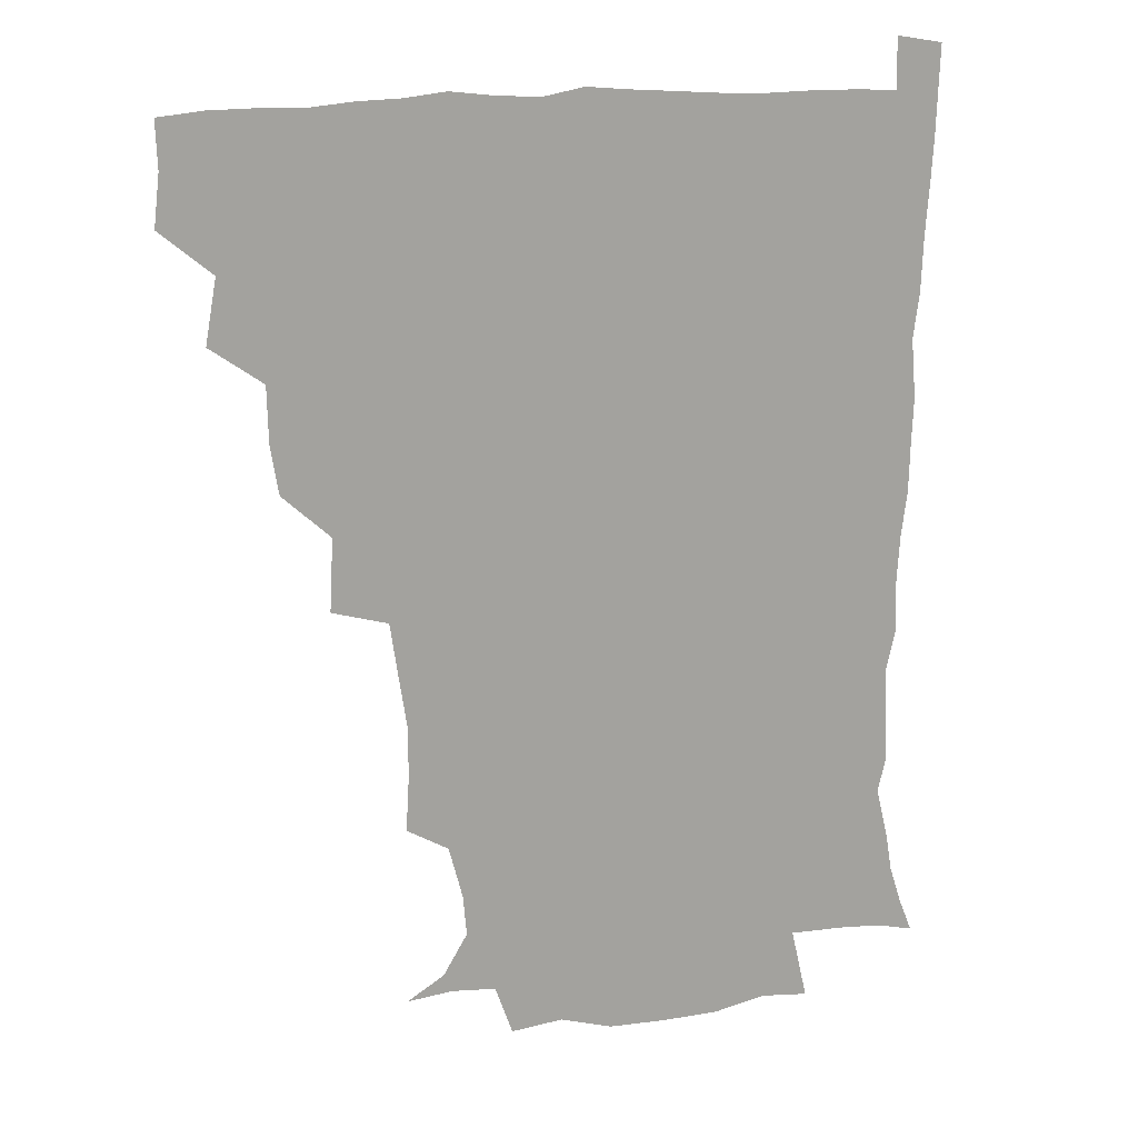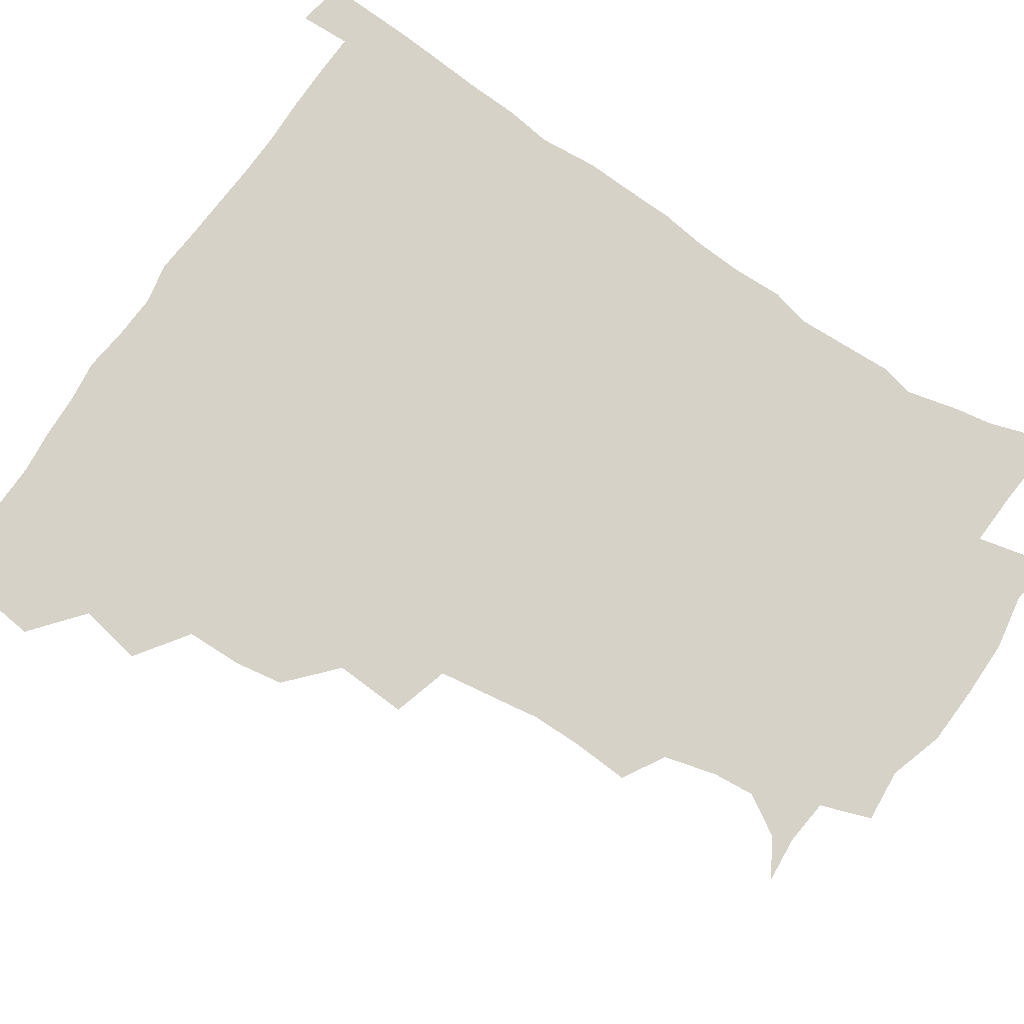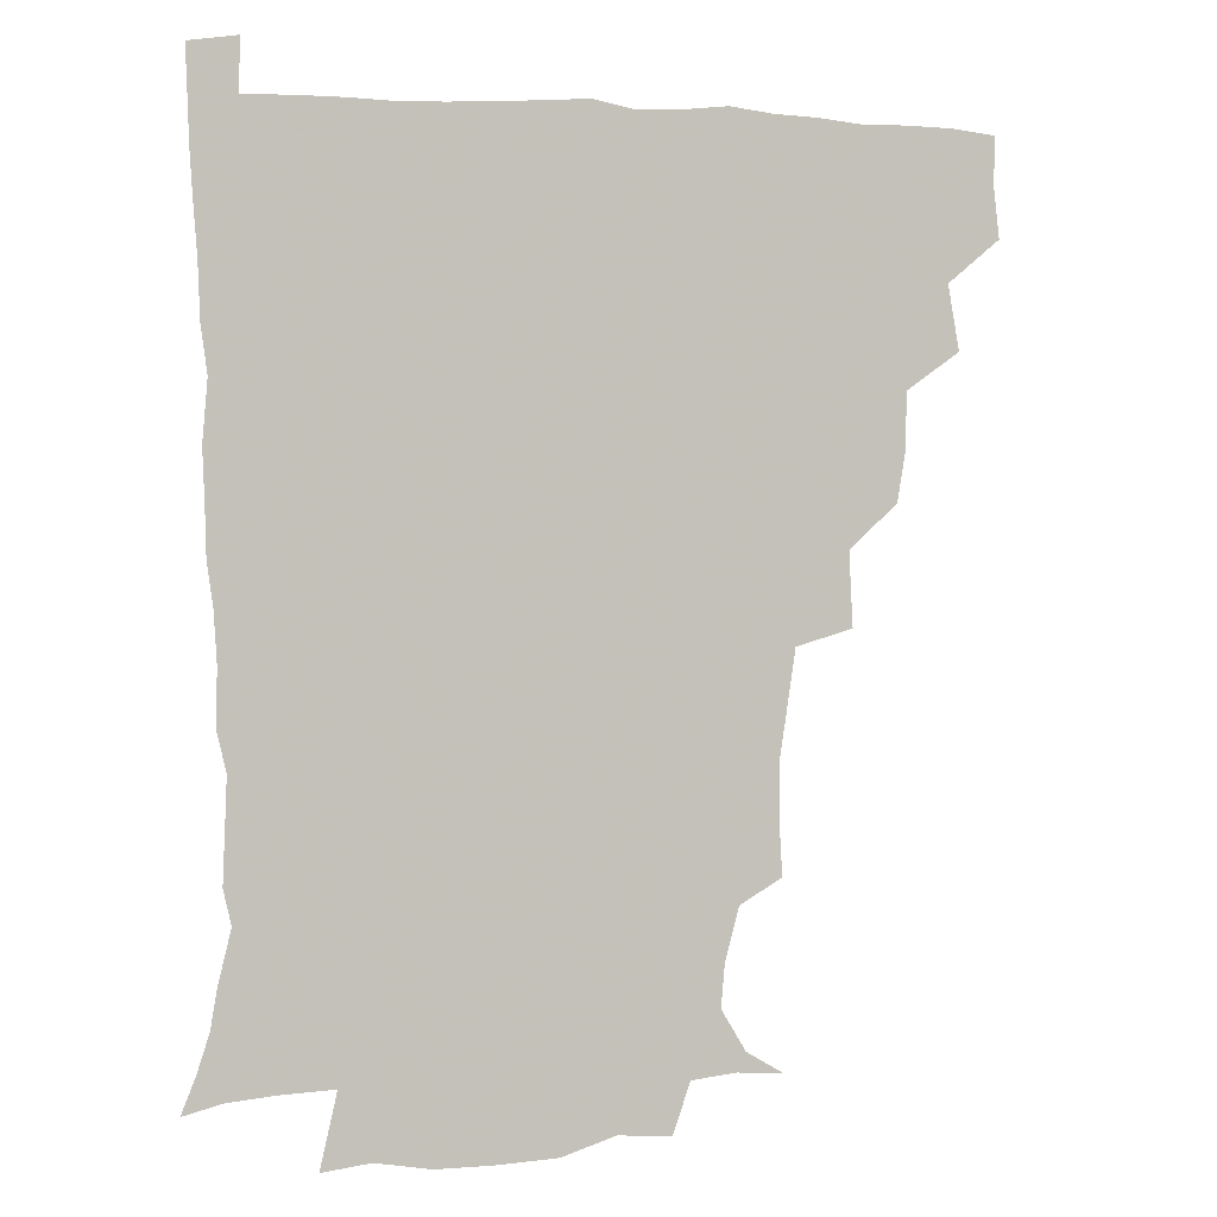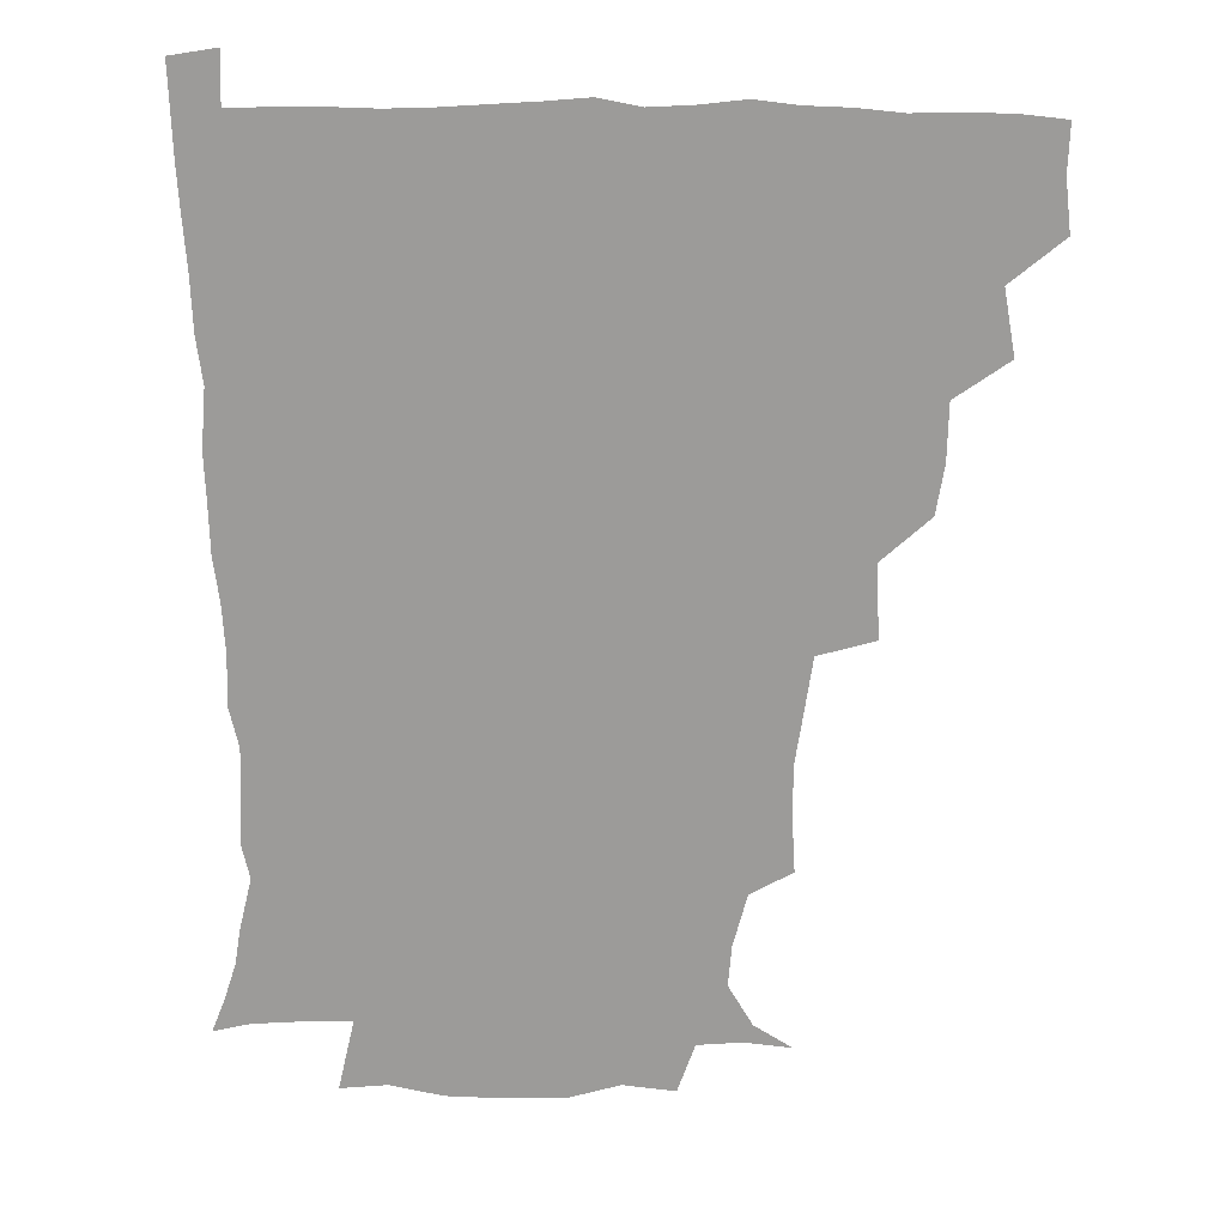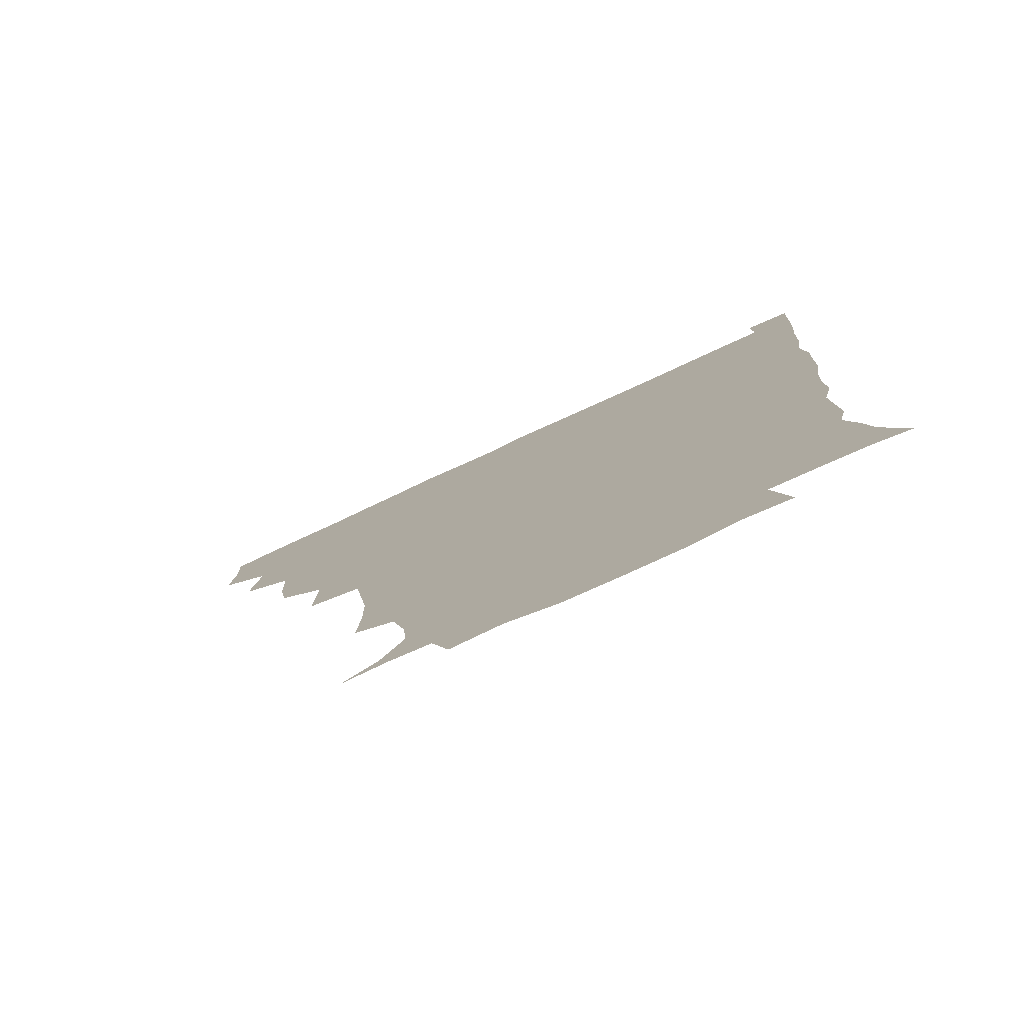
<metadata>
{"format":"obj","ext":"obj","renderer":"f3d","projection":"perspective","resolution":1024,"background":"white","views":[{"elev":16.3,"azim":-20.0,"up":"+Y"},{"elev":77.8,"azim":-56.1,"up":"+Z"},{"elev":0.4,"azim":162.7,"up":"+Y"},{"elev":19.3,"azim":-175.1,"up":"+Y"},{"elev":-78.7,"azim":24.8,"up":"+Y"}]}
</metadata>
<code>
v 435.4 402.9 0
v 437.3 420.1 0
v 436.7 435.5 0
v 449.1 367.2 0
v 452.9 388.4 0
v 451.9 404.3 0
v 452.8 420.3 0
v 451.7 437 0
v 470 319.7 0
v 467.3 336 0
v 466.9 354.7 0
v 469.2 375.2 0
v 468.6 390.5 0
v 468 405.6 0
v 467.6 420.5 0
v 466.7 437.1 0
v 485 280.8 0
v 486.2 304.9 0
v 485.3 327.7 0
v 484.3 344 0
v 484.6 361.5 0
v 484.1 376.7 0
v 483.6 391.4 0
v 483.1 406 0
v 482.4 420.7 0
v 481.9 436.7 0
v 508.2 204.5 0
v 509.3 223.3 0
v 509.2 240.1 0
v 507 254.2 0
v 503.8 275.2 0
v 501.4 294.9 0
v 500.3 312.9 0
v 498.5 328.1 0
v 498.4 344.8 0
v 499 362.1 0
v 498.9 377.3 0
v 498.3 391.7 0
v 497.9 406 0
v 497.4 420.3 0
v 496.7 438 0
v 507.4 144 0
v 520 151.4 0
v 528.2 164.9 0
v 527 178.6 0
v 522.3 196.2 0
v 522.8 218.2 0
v 521.9 234.8 0
v 520.5 250 0
v 518.4 266.4 0
v 516.7 284.1 0
v 516 301.6 0
v 516 319.2 0
v 515.5 334 0
v 514 347.8 0
v 514.4 363.8 0
v 513.7 377.7 0
v 512.9 391.9 0
v 512.4 406.3 0
v 511.8 420.8 0
v 511.3 438.4 0
v 522.9 145.2 0
v 533.7 156.8 0
v 538.1 173.6 0
v 536.2 190 0
v 534.5 205.8 0
v 535.7 227 0
v 533.7 240.3 0
v 532.4 255 0
v 531.4 271.8 0
v 529.9 286.4 0
v 529.8 304.3 0
v 529.4 318.5 0
v 529.5 334.8 0
v 528.8 349.1 0
v 528.6 363.5 0
v 529.1 378.2 0
v 527.7 392.1 0
v 527.4 406.3 0
v 526.6 421.8 0
v 525.6 440 0
v 537.9 143.6 0
v 548.7 165 0
v 549.6 181.9 0
v 547.9 195.9 0
v 548 213.9 0
v 548.1 231.2 0
v 546.6 244.5 0
v 546.2 260.4 0
v 544.6 273.4 0
v 543.9 288.8 0
v 543.3 303.1 0
v 543.7 320.5 0
v 543.9 335.4 0
v 543.3 349.3 0
v 543 363.2 0
v 543.4 378.1 0
v 542.8 391.8 0
v 542.7 405.7 0
v 541.7 421 0
v 540.5 438.2 0
v 543.8 126.9 0
v 556.5 149.9 0
v 561.1 167.5 0
v 561.4 185.7 0
v 561.1 200.6 0
v 560.7 216.4 0
v 560.8 231.8 0
v 559.5 246.1 0
v 559.1 261.1 0
v 558.6 275.8 0
v 557.8 290.2 0
v 558.7 307.3 0
v 557.6 319.9 0
v 558.3 336.7 0
v 557.7 349.5 0
v 558.2 364.3 0
v 557.7 378 0
v 557.1 391.9 0
v 557.1 405.9 0
v 556.6 420.4 0
v 555.4 437.4 0
v 561.4 128.3 0
v 571.7 151.3 0
v 574.4 170.9 0
v 574.4 185.5 0
v 574 201.6 0
v 572.5 219 0
v 574.8 235 0
v 572.9 247.2 0
v 572.8 262.5 0
v 572.5 276.1 0
v 572 290.5 0
v 572.3 307.8 0
v 572.6 322.5 0
v 572.4 336.1 0
v 572.2 349.9 0
v 572.7 364.9 0
v 572.1 378.1 0
v 572.2 392 0
v 571.6 406.3 0
v 571 420.9 0
v 569.5 440 0
v 579.4 122.6 0
v 586.3 152.3 0
v 587.2 170.7 0
v 587.6 187 0
v 587.7 203.8 0
v 586.4 216.2 0
v 585.7 237.6 0
v 586.7 249.2 0
v 587 262.6 0
v 586.6 277.6 0
v 586.3 291.8 0
v 586.3 308 0
v 586.5 322.7 0
v 586.7 336.2 0
v 586.6 349.6 0
v 586.8 364.5 0
v 586.9 378.2 0
v 586.8 392.1 0
v 586.7 406 0
v 585.4 421.8 0
v 583.9 438.7 0
v 599.2 121.7 0
v 600.8 151.8 0
v 600.6 170.8 0
v 600.8 188.2 0
v 600.8 203.9 0
v 601.7 216.5 0
v 600.6 230.8 0
v 600.3 245.1 0
v 599.7 263.1 0
v 600.2 278.3 0
v 600.2 292.6 0
v 600.2 308 0
v 600.6 321.2 0
v 600.8 336.8 0
v 601.1 350.4 0
v 601.4 364.7 0
v 601.6 378.5 0
v 601.5 392.4 0
v 601.1 406.8 0
v 600.2 421.9 0
v 598.5 437.7 0
v 618.3 121.6 0
v 615.4 151.7 0
v 614.8 169.3 0
v 613.7 187.3 0
v 613.6 202.8 0
v 614.4 219 0
v 613.7 233.6 0
v 613.8 249.8 0
v 613.9 263 0
v 613.5 278.5 0
v 614 292.7 0
v 614.1 306.9 0
v 614.7 322.4 0
v 614.8 336.1 0
v 615.3 351.1 0
v 615.6 365.1 0
v 616.1 378.7 0
v 616.7 392.6 0
v 616.8 406.3 0
v 615.7 421.2 0
v 614 436.6 0
v 636.4 124.7 0
v 631.2 148.8 0
v 628.2 169.6 0
v 627.4 185.5 0
v 626.4 202.4 0
v 626.6 219.2 0
v 626.6 234 0
v 626.7 248 0
v 627.2 263.3 0
v 627.4 276.7 0
v 627.5 291.8 0
v 628 305.2 0
v 627.6 323.5 0
v 628.6 336.3 0
v 628.9 351.6 0
v 629.8 364.5 0
v 630.4 378.6 0
v 630.9 392.6 0
v 631.2 406.6 0
v 631.2 420.8 0
v 629.8 436 0
v 652.4 122.8 0
v 646.9 146.9 0
v 643 165.5 0
v 640.1 184.8 0
v 639.2 201.1 0
v 638.8 217.7 0
v 639.6 231.5 0
v 640.7 243.4 0
v 639.3 262.4 0
v 640.5 275.8 0
v 640.6 290.7 0
v 642.6 302.7 0
v 641.8 319.7 0
v 642.6 334.1 0
v 642.2 350.8 0
v 643.7 363.8 0
v 644.4 380 0
v 645.1 392.8 0
v 645.6 406.7 0
v 645.9 420.8 0
v 644.9 436.3 0
v 665.4 146 0
v 656.9 165.5 0
v 653.9 181.4 0
v 652.2 197.5 0
v 651.2 213.7 0
v 651.5 229.2 0
v 652.6 242.8 0
v 653.2 257.2 0
v 653.4 273 0
v 654.5 286.7 0
v 654.8 303.3 0
v 655.2 317.9 0
v 656.9 331.1 0
v 657 346.9 0
v 657.6 362.2 0
v 657.7 378.8 0
v 658.9 392.8 0
v 660 406.6 0
v 660.5 421 0
v 660.3 436.2 0
v 680.1 144.7 0
v 672.6 160.6 0
v 667.9 176.6 0
v 665.7 191.5 0
v 664.2 206.9 0
v 664.4 222.4 0
v 664.7 237.3 0
v 665.6 251.9 0
v 666.8 266.9 0
v 666.7 283.5 0
v 667.7 298.5 0
v 670.2 311.5 0
v 669.7 329 0
v 669.6 345.5 0
v 670.9 360.3 0
v 672 375.6 0
v 673.4 390.7 0
v 674.4 406.2 0
v 675.2 420.8 0
v 675.8 435.5 0
v 675.1 452.6 0
v 692.8 141.4 0
v 688.3 152.8 0
v 684.2 165.6 0
v 682.1 178 0
v 677.9 195.5 0
v 680.5 206.7 0
v 679.9 222.6 0
v 679.3 239.6 0
v 682.5 252.9 0
v 682.1 270.5 0
v 683.1 286.7 0
v 685.1 301.7 0
v 685.6 318.1 0
v 686.3 334.2 0
v 684.7 354.1 0
v 686.8 369.6 0
v 687.6 387.7 0
v 688.9 404.5 0
v 689.9 420 0
v 690.5 435.1 0
v 691.1 450 0
f 5 6 1
f 1 6 2
f 6 7 2
f 2 7 3
f 7 8 3
f 11 12 4
f 4 12 5
f 12 13 5
f 5 13 6
f 13 14 6
f 6 14 7
f 14 15 7
f 7 15 8
f 15 16 8
f 18 19 9
f 9 19 10
f 19 20 10
f 10 20 11
f 20 21 11
f 11 21 12
f 21 22 12
f 12 22 13
f 22 23 13
f 13 23 14
f 23 24 14
f 14 24 15
f 24 25 15
f 15 25 16
f 25 26 16
f 31 32 17
f 17 32 18
f 32 33 18
f 18 33 19
f 33 34 19
f 19 34 20
f 34 35 20
f 20 35 21
f 35 36 21
f 21 36 22
f 36 37 22
f 22 37 23
f 37 38 23
f 23 38 24
f 38 39 24
f 24 39 25
f 39 40 25
f 25 40 26
f 40 41 26
f 46 47 27
f 27 47 28
f 47 48 28
f 28 48 29
f 48 49 29
f 29 49 30
f 49 50 30
f 30 50 31
f 50 51 31
f 31 51 32
f 51 52 32
f 32 52 33
f 52 53 33
f 33 53 34
f 53 54 34
f 34 54 35
f 54 55 35
f 35 55 36
f 55 56 36
f 36 56 37
f 56 57 37
f 37 57 38
f 57 58 38
f 38 58 39
f 58 59 39
f 39 59 40
f 59 60 40
f 40 60 41
f 60 61 41
f 42 62 43
f 62 63 43
f 43 63 44
f 63 64 44
f 44 64 45
f 64 65 45
f 45 65 46
f 65 66 46
f 46 66 47
f 66 67 47
f 47 67 48
f 67 68 48
f 48 68 49
f 68 69 49
f 49 69 50
f 69 70 50
f 50 70 51
f 70 71 51
f 51 71 52
f 71 72 52
f 52 72 53
f 72 73 53
f 53 73 54
f 73 74 54
f 54 74 55
f 74 75 55
f 55 75 56
f 75 76 56
f 56 76 57
f 76 77 57
f 57 77 58
f 77 78 58
f 58 78 59
f 78 79 59
f 59 79 60
f 79 80 60
f 60 80 61
f 80 81 61
f 62 82 63
f 82 83 63
f 63 83 64
f 83 84 64
f 64 84 65
f 84 85 65
f 65 85 66
f 85 86 66
f 66 86 67
f 86 87 67
f 67 87 68
f 87 88 68
f 68 88 69
f 88 89 69
f 69 89 70
f 89 90 70
f 70 90 71
f 90 91 71
f 71 91 72
f 91 92 72
f 72 92 73
f 92 93 73
f 73 93 74
f 93 94 74
f 74 94 75
f 94 95 75
f 75 95 76
f 95 96 76
f 76 96 77
f 96 97 77
f 77 97 78
f 97 98 78
f 78 98 79
f 98 99 79
f 79 99 80
f 99 100 80
f 80 100 81
f 100 101 81
f 102 103 82
f 82 103 83
f 103 104 83
f 83 104 84
f 104 105 84
f 84 105 85
f 105 106 85
f 85 106 86
f 106 107 86
f 86 107 87
f 107 108 87
f 87 108 88
f 108 109 88
f 88 109 89
f 109 110 89
f 89 110 90
f 110 111 90
f 90 111 91
f 111 112 91
f 91 112 92
f 112 113 92
f 92 113 93
f 113 114 93
f 93 114 94
f 114 115 94
f 94 115 95
f 115 116 95
f 95 116 96
f 116 117 96
f 96 117 97
f 117 118 97
f 97 118 98
f 118 119 98
f 98 119 99
f 119 120 99
f 99 120 100
f 120 121 100
f 100 121 101
f 121 122 101
f 102 123 103
f 123 124 103
f 103 124 104
f 124 125 104
f 104 125 105
f 125 126 105
f 105 126 106
f 126 127 106
f 106 127 107
f 127 128 107
f 107 128 108
f 128 129 108
f 108 129 109
f 129 130 109
f 109 130 110
f 130 131 110
f 110 131 111
f 131 132 111
f 111 132 112
f 132 133 112
f 112 133 113
f 133 134 113
f 113 134 114
f 134 135 114
f 114 135 115
f 135 136 115
f 115 136 116
f 136 137 116
f 116 137 117
f 137 138 117
f 117 138 118
f 138 139 118
f 118 139 119
f 139 140 119
f 119 140 120
f 140 141 120
f 120 141 121
f 141 142 121
f 121 142 122
f 142 143 122
f 123 144 124
f 144 145 124
f 124 145 125
f 145 146 125
f 125 146 126
f 146 147 126
f 126 147 127
f 147 148 127
f 127 148 128
f 148 149 128
f 128 149 129
f 149 150 129
f 129 150 130
f 150 151 130
f 130 151 131
f 151 152 131
f 131 152 132
f 152 153 132
f 132 153 133
f 153 154 133
f 133 154 134
f 154 155 134
f 134 155 135
f 155 156 135
f 135 156 136
f 156 157 136
f 136 157 137
f 157 158 137
f 137 158 138
f 158 159 138
f 138 159 139
f 159 160 139
f 139 160 140
f 160 161 140
f 140 161 141
f 161 162 141
f 141 162 142
f 162 163 142
f 142 163 143
f 163 164 143
f 144 165 145
f 165 166 145
f 145 166 146
f 166 167 146
f 146 167 147
f 167 168 147
f 147 168 148
f 168 169 148
f 148 169 149
f 169 170 149
f 149 170 150
f 170 171 150
f 150 171 151
f 171 172 151
f 151 172 152
f 172 173 152
f 152 173 153
f 173 174 153
f 153 174 154
f 174 175 154
f 154 175 155
f 175 176 155
f 155 176 156
f 176 177 156
f 156 177 157
f 177 178 157
f 157 178 158
f 178 179 158
f 158 179 159
f 179 180 159
f 159 180 160
f 180 181 160
f 160 181 161
f 181 182 161
f 161 182 162
f 182 183 162
f 162 183 163
f 183 184 163
f 163 184 164
f 184 185 164
f 165 186 166
f 186 187 166
f 166 187 167
f 187 188 167
f 167 188 168
f 188 189 168
f 168 189 169
f 189 190 169
f 169 190 170
f 190 191 170
f 170 191 171
f 191 192 171
f 171 192 172
f 192 193 172
f 172 193 173
f 193 194 173
f 173 194 174
f 194 195 174
f 174 195 175
f 195 196 175
f 175 196 176
f 196 197 176
f 176 197 177
f 197 198 177
f 177 198 178
f 198 199 178
f 178 199 179
f 199 200 179
f 179 200 180
f 200 201 180
f 180 201 181
f 201 202 181
f 181 202 182
f 202 203 182
f 182 203 183
f 203 204 183
f 183 204 184
f 204 205 184
f 184 205 185
f 205 206 185
f 186 207 187
f 207 208 187
f 187 208 188
f 208 209 188
f 188 209 189
f 209 210 189
f 189 210 190
f 210 211 190
f 190 211 191
f 211 212 191
f 191 212 192
f 212 213 192
f 192 213 193
f 213 214 193
f 193 214 194
f 214 215 194
f 194 215 195
f 215 216 195
f 195 216 196
f 216 217 196
f 196 217 197
f 217 218 197
f 197 218 198
f 218 219 198
f 198 219 199
f 219 220 199
f 199 220 200
f 220 221 200
f 200 221 201
f 221 222 201
f 201 222 202
f 222 223 202
f 202 223 203
f 223 224 203
f 203 224 204
f 224 225 204
f 204 225 205
f 225 226 205
f 205 226 206
f 226 227 206
f 207 228 208
f 228 229 208
f 208 229 209
f 229 230 209
f 209 230 210
f 230 231 210
f 210 231 211
f 231 232 211
f 211 232 212
f 232 233 212
f 212 233 213
f 233 234 213
f 213 234 214
f 234 235 214
f 214 235 215
f 235 236 215
f 215 236 216
f 236 237 216
f 216 237 217
f 237 238 217
f 217 238 218
f 238 239 218
f 218 239 219
f 239 240 219
f 219 240 220
f 240 241 220
f 220 241 221
f 241 242 221
f 221 242 222
f 242 243 222
f 222 243 223
f 243 244 223
f 223 244 224
f 244 245 224
f 224 245 225
f 245 246 225
f 225 246 226
f 246 247 226
f 226 247 227
f 247 248 227
f 229 249 230
f 249 250 230
f 230 250 231
f 250 251 231
f 231 251 232
f 251 252 232
f 232 252 233
f 252 253 233
f 233 253 234
f 253 254 234
f 234 254 235
f 254 255 235
f 235 255 236
f 255 256 236
f 236 256 237
f 256 257 237
f 237 257 238
f 257 258 238
f 238 258 239
f 258 259 239
f 239 259 240
f 259 260 240
f 240 260 241
f 260 261 241
f 241 261 242
f 261 262 242
f 242 262 243
f 262 263 243
f 243 263 244
f 263 264 244
f 244 264 245
f 264 265 245
f 245 265 246
f 265 266 246
f 246 266 247
f 266 267 247
f 247 267 248
f 267 268 248
f 249 269 250
f 269 270 250
f 250 270 251
f 270 271 251
f 251 271 252
f 271 272 252
f 252 272 253
f 272 273 253
f 253 273 254
f 273 274 254
f 254 274 255
f 274 275 255
f 255 275 256
f 275 276 256
f 256 276 257
f 276 277 257
f 257 277 258
f 277 278 258
f 258 278 259
f 278 279 259
f 259 279 260
f 279 280 260
f 260 280 261
f 280 281 261
f 261 281 262
f 281 282 262
f 262 282 263
f 282 283 263
f 263 283 264
f 283 284 264
f 264 284 265
f 284 285 265
f 265 285 266
f 285 286 266
f 266 286 267
f 286 287 267
f 267 287 268
f 287 288 268
f 269 290 270
f 290 291 270
f 270 291 271
f 291 292 271
f 271 292 272
f 292 293 272
f 272 293 273
f 293 294 273
f 273 294 274
f 294 295 274
f 274 295 275
f 295 296 275
f 275 296 276
f 296 297 276
f 276 297 277
f 297 298 277
f 277 298 278
f 298 299 278
f 278 299 279
f 299 300 279
f 279 300 280
f 300 301 280
f 280 301 281
f 301 302 281
f 281 302 282
f 302 303 282
f 282 303 283
f 303 304 283
f 283 304 284
f 304 305 284
f 284 305 285
f 305 306 285
f 285 306 286
f 306 307 286
f 286 307 287
f 307 308 287
f 287 308 288
f 308 309 288
f 288 309 289
f 309 310 289

</code>
